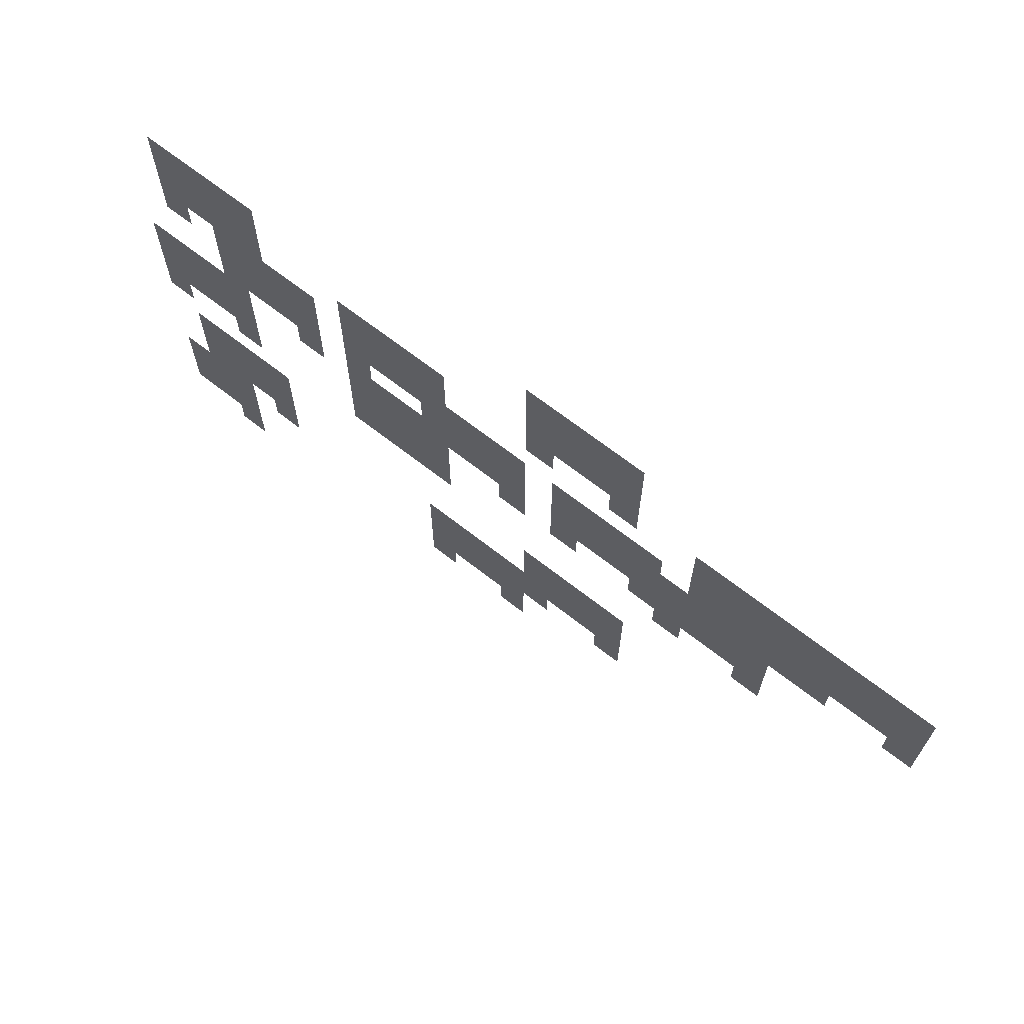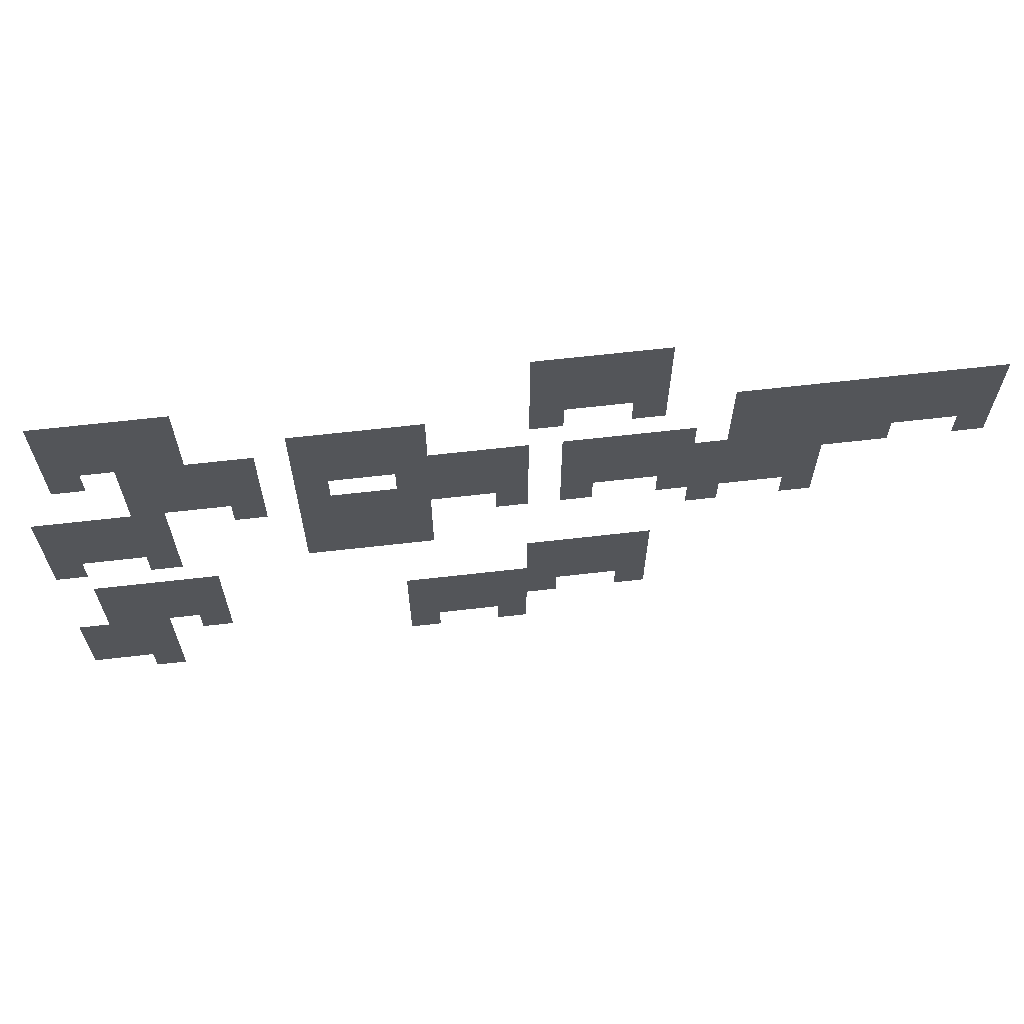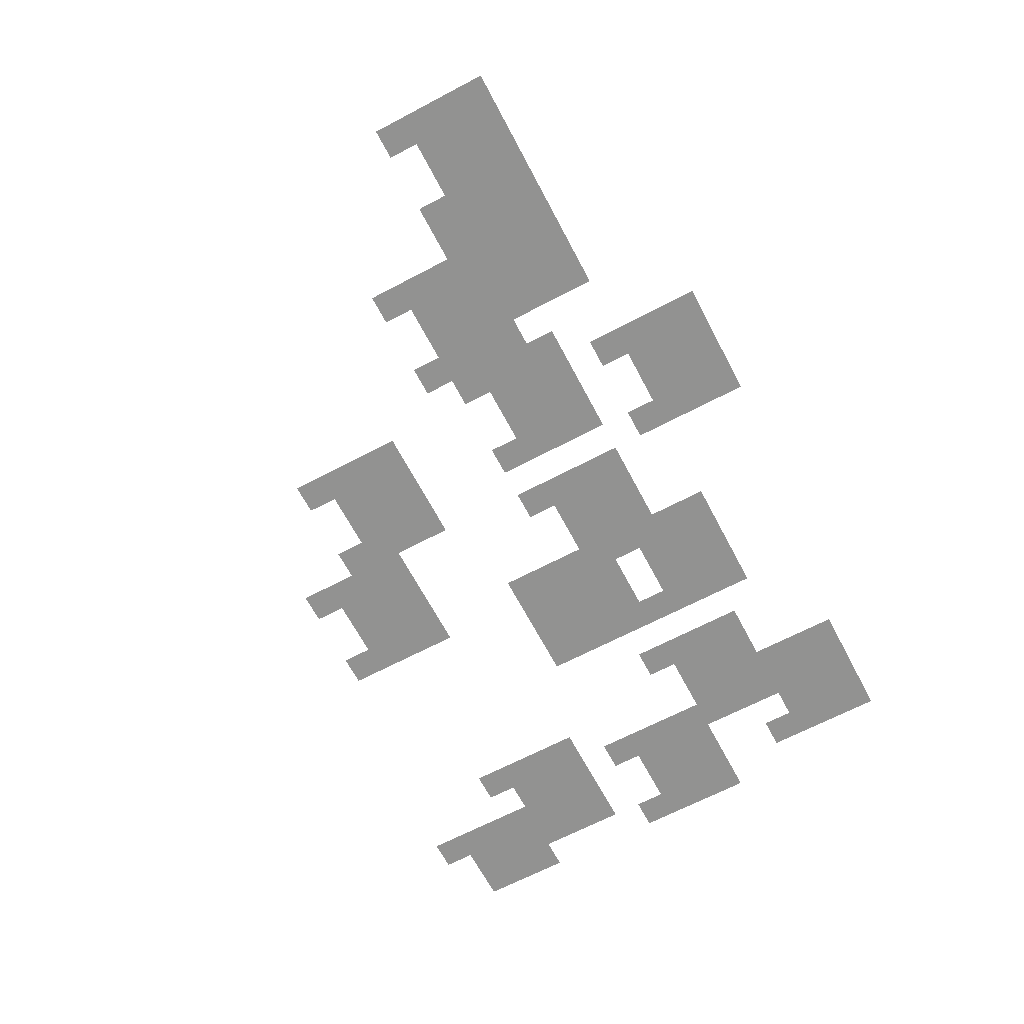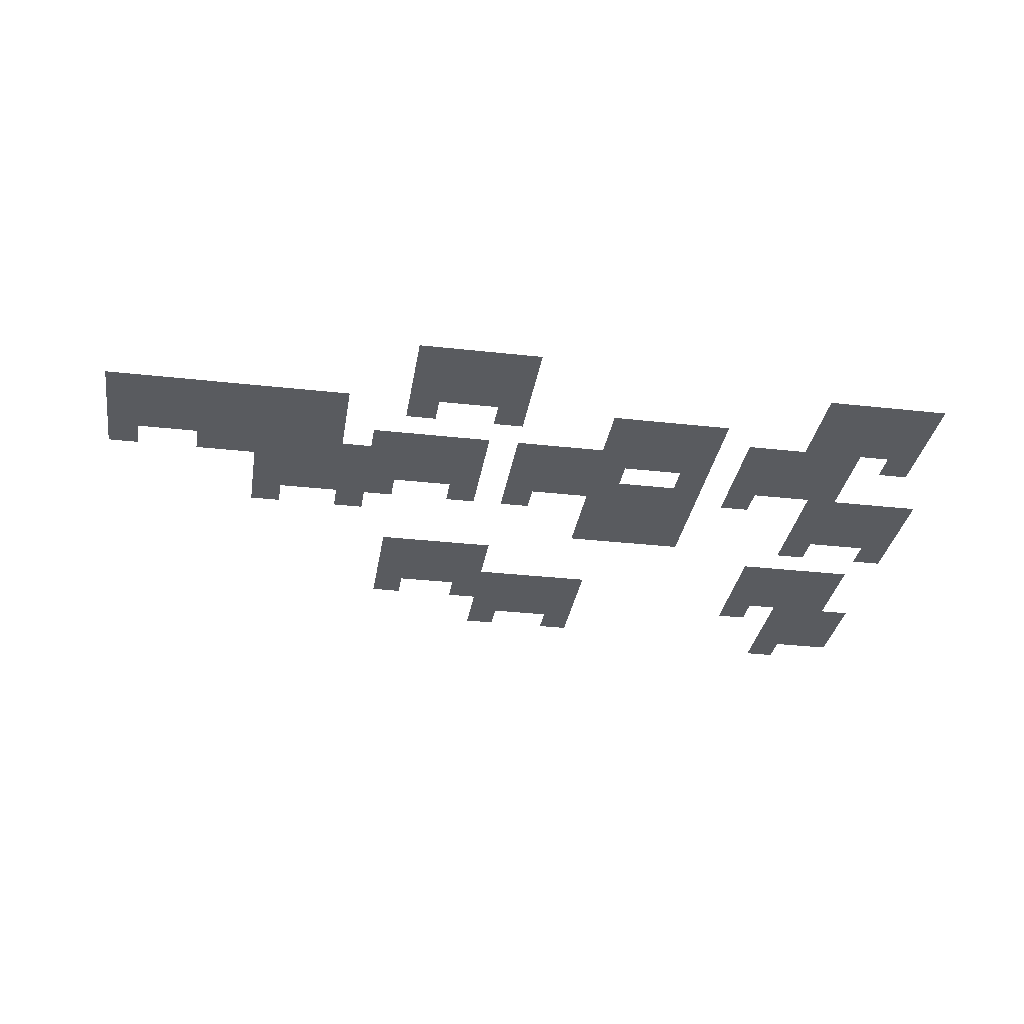
<metadata>
{"format":"obj","ext":"obj","renderer":"f3d","projection":"perspective","resolution":1024,"background":"white","views":[{"elev":67.7,"azim":38.1,"up":"+Y"},{"elev":64.8,"azim":-6.6,"up":"+Y"},{"elev":-66.2,"azim":117.9,"up":"+Z"},{"elev":-32.0,"azim":171.0,"up":"+Z"}]}
</metadata>
<code>
v -14 -2 0
v -15 -2 0
v -15 -1 0
v -14 -1 0
v -13 -2 0
v -14 -2 0
v -14 -1 0
v -13 -1 0
v -12 -2 0
v -13 -2 0
v -13 -1 0
v -12 -1 0
v -11 -2 0
v -12 -2 0
v -12 -1 0
v -11 -1 0
v -28 -3 0
v -29 -3 0
v -29 -2 0
v -28 -2 0
v -27 -3 0
v -28 -3 0
v -28 -2 0
v -27 -2 0
v -26 -3 0
v -27 -3 0
v -27 -2 0
v -26 -2 0
v -25 -3 0
v -26 -3 0
v -26 -2 0
v -25 -2 0
v -14 -3 0
v -15 -3 0
v -15 -2 0
v -14 -2 0
v -13 -3 0
v -14 -3 0
v -14 -2 0
v -13 -2 0
v -12 -3 0
v -13 -3 0
v -13 -2 0
v -12 -2 0
v -11 -3 0
v -12 -3 0
v -12 -2 0
v -11 -2 0
v -28 -4 0
v -29 -4 0
v -29 -3 0
v -28 -3 0
v -27 -4 0
v -28 -4 0
v -28 -3 0
v -27 -3 0
v -26 -4 0
v -27 -4 0
v -27 -3 0
v -26 -3 0
v -25 -4 0
v -26 -4 0
v -26 -3 0
v -25 -3 0
v -14 -4 0
v -15 -4 0
v -15 -3 0
v -14 -3 0
v -13 -4 0
v -14 -4 0
v -14 -3 0
v -13 -3 0
v -12 -4 0
v -13 -4 0
v -13 -3 0
v -12 -3 0
v -11 -4 0
v -12 -4 0
v -12 -3 0
v -11 -3 0
v -28 -5 0
v -29 -5 0
v -29 -4 0
v -28 -4 0
v -27 -5 0
v -28 -5 0
v -28 -4 0
v -27 -4 0
v -26 -5 0
v -27 -5 0
v -27 -4 0
v -26 -4 0
v -25 -5 0
v -26 -5 0
v -26 -4 0
v -25 -4 0
v -21 -5 0
v -22 -5 0
v -22 -4 0
v -21 -4 0
v -20 -5 0
v -21 -5 0
v -21 -4 0
v -20 -4 0
v -19 -5 0
v -20 -5 0
v -20 -4 0
v -19 -4 0
v -18 -5 0
v -19 -5 0
v -19 -4 0
v -18 -4 0
v -14 -5 0
v -15 -5 0
v -15 -4 0
v -14 -4 0
v -11 -5 0
v -12 -5 0
v -12 -4 0
v -11 -4 0
v -8 -5 0
v -9 -5 0
v -9 -4 0
v -8 -4 0
v -7 -5 0
v -8 -5 0
v -8 -4 0
v -7 -4 0
v -6 -5 0
v -7 -5 0
v -7 -4 0
v -6 -4 0
v -5 -5 0
v -6 -5 0
v -6 -4 0
v -5 -4 0
v -4 -5 0
v -5 -5 0
v -5 -4 0
v -4 -4 0
v -3 -5 0
v -4 -5 0
v -4 -4 0
v -3 -4 0
v -2 -5 0
v -3 -5 0
v -3 -4 0
v -2 -4 0
v -1 -5 0
v -2 -5 0
v -2 -4 0
v -1 -4 0
v -28 -6 0
v -29 -6 0
v -29 -5 0
v -28 -5 0
v -26 -6 0
v -27 -6 0
v -27 -5 0
v -26 -5 0
v -25 -6 0
v -26 -6 0
v -26 -5 0
v -25 -5 0
v -24 -6 0
v -25 -6 0
v -25 -5 0
v -24 -5 0
v -23 -6 0
v -24 -6 0
v -24 -5 0
v -23 -5 0
v -21 -6 0
v -22 -6 0
v -22 -5 0
v -21 -5 0
v -20 -6 0
v -21 -6 0
v -21 -5 0
v -20 -5 0
v -19 -6 0
v -20 -6 0
v -20 -5 0
v -19 -5 0
v -18 -6 0
v -19 -6 0
v -19 -5 0
v -18 -5 0
v -8 -6 0
v -9 -6 0
v -9 -5 0
v -8 -5 0
v -7 -6 0
v -8 -6 0
v -8 -5 0
v -7 -5 0
v -6 -6 0
v -7 -6 0
v -7 -5 0
v -6 -5 0
v -5 -6 0
v -6 -6 0
v -6 -5 0
v -5 -5 0
v -4 -6 0
v -5 -6 0
v -5 -5 0
v -4 -5 0
v -3 -6 0
v -4 -6 0
v -4 -5 0
v -3 -5 0
v -2 -6 0
v -3 -6 0
v -3 -5 0
v -2 -5 0
v -1 -6 0
v -2 -6 0
v -2 -5 0
v -1 -5 0
v -26 -7 0
v -27 -7 0
v -27 -6 0
v -26 -6 0
v -25 -7 0
v -26 -7 0
v -26 -6 0
v -25 -6 0
v -24 -7 0
v -25 -7 0
v -25 -6 0
v -24 -6 0
v -23 -7 0
v -24 -7 0
v -24 -6 0
v -23 -6 0
v -21 -7 0
v -22 -7 0
v -22 -6 0
v -21 -6 0
v -20 -7 0
v -21 -7 0
v -21 -6 0
v -20 -6 0
v -19 -7 0
v -20 -7 0
v -20 -6 0
v -19 -6 0
v -18 -7 0
v -19 -7 0
v -19 -6 0
v -18 -6 0
v -17 -7 0
v -18 -7 0
v -18 -6 0
v -17 -6 0
v -16 -7 0
v -17 -7 0
v -17 -6 0
v -16 -6 0
v -15 -7 0
v -16 -7 0
v -16 -6 0
v -15 -6 0
v -13 -7 0
v -14 -7 0
v -14 -6 0
v -13 -6 0
v -12 -7 0
v -13 -7 0
v -13 -6 0
v -12 -6 0
v -11 -7 0
v -12 -7 0
v -12 -6 0
v -11 -6 0
v -10 -7 0
v -11 -7 0
v -11 -6 0
v -10 -6 0
v -8 -7 0
v -9 -7 0
v -9 -6 0
v -8 -6 0
v -7 -7 0
v -8 -7 0
v -8 -6 0
v -7 -6 0
v -6 -7 0
v -7 -7 0
v -7 -6 0
v -6 -6 0
v -5 -7 0
v -6 -7 0
v -6 -6 0
v -5 -6 0
v -4 -7 0
v -5 -7 0
v -5 -6 0
v -4 -6 0
v -3 -7 0
v -4 -7 0
v -4 -6 0
v -3 -6 0
v -2 -7 0
v -3 -7 0
v -3 -6 0
v -2 -6 0
v -1 -7 0
v -2 -7 0
v -2 -6 0
v -1 -6 0
v -26 -8 0
v -27 -8 0
v -27 -7 0
v -26 -7 0
v -25 -8 0
v -26 -8 0
v -26 -7 0
v -25 -7 0
v -24 -8 0
v -25 -8 0
v -25 -7 0
v -24 -7 0
v -23 -8 0
v -24 -8 0
v -24 -7 0
v -23 -7 0
v -21 -8 0
v -22 -8 0
v -22 -7 0
v -21 -7 0
v -18 -8 0
v -19 -8 0
v -19 -7 0
v -18 -7 0
v -17 -8 0
v -18 -8 0
v -18 -7 0
v -17 -7 0
v -16 -8 0
v -17 -8 0
v -17 -7 0
v -16 -7 0
v -15 -8 0
v -16 -8 0
v -16 -7 0
v -15 -7 0
v -13 -8 0
v -14 -8 0
v -14 -7 0
v -13 -7 0
v -12 -8 0
v -13 -8 0
v -13 -7 0
v -12 -7 0
v -11 -8 0
v -12 -8 0
v -12 -7 0
v -11 -7 0
v -10 -8 0
v -11 -8 0
v -11 -7 0
v -10 -7 0
v -9 -8 0
v -10 -8 0
v -10 -7 0
v -9 -7 0
v -8 -8 0
v -9 -8 0
v -9 -7 0
v -8 -7 0
v -7 -8 0
v -8 -8 0
v -8 -7 0
v -7 -7 0
v -6 -8 0
v -7 -8 0
v -7 -7 0
v -6 -7 0
v -5 -8 0
v -6 -8 0
v -6 -7 0
v -5 -7 0
v -4 -8 0
v -5 -8 0
v -5 -7 0
v -4 -7 0
v -1 -8 0
v -2 -8 0
v -2 -7 0
v -1 -7 0
v -29 -9 0
v -30 -9 0
v -30 -8 0
v -29 -8 0
v -28 -9 0
v -29 -9 0
v -29 -8 0
v -28 -8 0
v -27 -9 0
v -28 -9 0
v -28 -8 0
v -27 -8 0
v -26 -9 0
v -27 -9 0
v -27 -8 0
v -26 -8 0
v -23 -9 0
v -24 -9 0
v -24 -8 0
v -23 -8 0
v -21 -9 0
v -22 -9 0
v -22 -8 0
v -21 -8 0
v -20 -9 0
v -21 -9 0
v -21 -8 0
v -20 -8 0
v -19 -9 0
v -20 -9 0
v -20 -8 0
v -19 -8 0
v -18 -9 0
v -19 -9 0
v -19 -8 0
v -18 -8 0
v -17 -9 0
v -18 -9 0
v -18 -8 0
v -17 -8 0
v -16 -9 0
v -17 -9 0
v -17 -8 0
v -16 -8 0
v -15 -9 0
v -16 -9 0
v -16 -8 0
v -15 -8 0
v -13 -9 0
v -14 -9 0
v -14 -8 0
v -13 -8 0
v -12 -9 0
v -13 -9 0
v -13 -8 0
v -12 -8 0
v -11 -9 0
v -12 -9 0
v -12 -8 0
v -11 -8 0
v -10 -9 0
v -11 -9 0
v -11 -8 0
v -10 -8 0
v -9 -9 0
v -10 -9 0
v -10 -8 0
v -9 -8 0
v -8 -9 0
v -9 -9 0
v -9 -8 0
v -8 -8 0
v -7 -9 0
v -8 -9 0
v -8 -8 0
v -7 -8 0
v -6 -9 0
v -7 -9 0
v -7 -8 0
v -6 -8 0
v -29 -10 0
v -30 -10 0
v -30 -9 0
v -29 -9 0
v -28 -10 0
v -29 -10 0
v -29 -9 0
v -28 -9 0
v -27 -10 0
v -28 -10 0
v -28 -9 0
v -27 -9 0
v -26 -10 0
v -27 -10 0
v -27 -9 0
v -26 -9 0
v -21 -10 0
v -22 -10 0
v -22 -9 0
v -21 -9 0
v -20 -10 0
v -21 -10 0
v -21 -9 0
v -20 -9 0
v -19 -10 0
v -20 -10 0
v -20 -9 0
v -19 -9 0
v -18 -10 0
v -19 -10 0
v -19 -9 0
v -18 -9 0
v -15 -10 0
v -16 -10 0
v -16 -9 0
v -15 -9 0
v -13 -10 0
v -14 -10 0
v -14 -9 0
v -13 -9 0
v -10 -10 0
v -11 -10 0
v -11 -9 0
v -10 -9 0
v -9 -10 0
v -10 -10 0
v -10 -9 0
v -9 -9 0
v -8 -10 0
v -9 -10 0
v -9 -9 0
v -8 -9 0
v -7 -10 0
v -8 -10 0
v -8 -9 0
v -7 -9 0
v -6 -10 0
v -7 -10 0
v -7 -9 0
v -6 -9 0
v -29 -11 0
v -30 -11 0
v -30 -10 0
v -29 -10 0
v -28 -11 0
v -29 -11 0
v -29 -10 0
v -28 -10 0
v -27 -11 0
v -28 -11 0
v -28 -10 0
v -27 -10 0
v -26 -11 0
v -27 -11 0
v -27 -10 0
v -26 -10 0
v -21 -11 0
v -22 -11 0
v -22 -10 0
v -21 -10 0
v -20 -11 0
v -21 -11 0
v -21 -10 0
v -20 -10 0
v -19 -11 0
v -20 -11 0
v -20 -10 0
v -19 -10 0
v -18 -11 0
v -19 -11 0
v -19 -10 0
v -18 -10 0
v -9 -11 0
v -10 -11 0
v -10 -10 0
v -9 -10 0
v -6 -11 0
v -7 -11 0
v -7 -10 0
v -6 -10 0
v -29 -12 0
v -30 -12 0
v -30 -11 0
v -29 -11 0
v -26 -12 0
v -27 -12 0
v -27 -11 0
v -26 -11 0
v -21 -12 0
v -22 -12 0
v -22 -11 0
v -21 -11 0
v -20 -12 0
v -21 -12 0
v -21 -11 0
v -20 -11 0
v -19 -12 0
v -20 -12 0
v -20 -11 0
v -19 -11 0
v -18 -12 0
v -19 -12 0
v -19 -11 0
v -18 -11 0
v -28 -14 0
v -29 -14 0
v -29 -13 0
v -28 -13 0
v -27 -14 0
v -28 -14 0
v -28 -13 0
v -27 -13 0
v -26 -14 0
v -27 -14 0
v -27 -13 0
v -26 -13 0
v -25 -14 0
v -26 -14 0
v -26 -13 0
v -25 -13 0
v -14 -14 0
v -15 -14 0
v -15 -13 0
v -14 -13 0
v -13 -14 0
v -14 -14 0
v -14 -13 0
v -13 -13 0
v -12 -14 0
v -13 -14 0
v -13 -13 0
v -12 -13 0
v -11 -14 0
v -12 -14 0
v -12 -13 0
v -11 -13 0
v -28 -15 0
v -29 -15 0
v -29 -14 0
v -28 -14 0
v -27 -15 0
v -28 -15 0
v -28 -14 0
v -27 -14 0
v -26 -15 0
v -27 -15 0
v -27 -14 0
v -26 -14 0
v -25 -15 0
v -26 -15 0
v -26 -14 0
v -25 -14 0
v -14 -15 0
v -15 -15 0
v -15 -14 0
v -14 -14 0
v -13 -15 0
v -14 -15 0
v -14 -14 0
v -13 -14 0
v -12 -15 0
v -13 -15 0
v -13 -14 0
v -12 -14 0
v -11 -15 0
v -12 -15 0
v -12 -14 0
v -11 -14 0
v -28 -16 0
v -29 -16 0
v -29 -15 0
v -28 -15 0
v -27 -16 0
v -28 -16 0
v -28 -15 0
v -27 -15 0
v -26 -16 0
v -27 -16 0
v -27 -15 0
v -26 -15 0
v -25 -16 0
v -26 -16 0
v -26 -15 0
v -25 -15 0
v -18 -16 0
v -19 -16 0
v -19 -15 0
v -18 -15 0
v -17 -16 0
v -18 -16 0
v -18 -15 0
v -17 -15 0
v -16 -16 0
v -17 -16 0
v -17 -15 0
v -16 -15 0
v -15 -16 0
v -16 -16 0
v -16 -15 0
v -15 -15 0
v -14 -16 0
v -15 -16 0
v -15 -15 0
v -14 -15 0
v -13 -16 0
v -14 -16 0
v -14 -15 0
v -13 -15 0
v -12 -16 0
v -13 -16 0
v -13 -15 0
v -12 -15 0
v -11 -16 0
v -12 -16 0
v -12 -15 0
v -11 -15 0
v -29 -17 0
v -30 -17 0
v -30 -16 0
v -29 -16 0
v -28 -17 0
v -29 -17 0
v -29 -16 0
v -28 -16 0
v -27 -17 0
v -28 -17 0
v -28 -16 0
v -27 -16 0
v -25 -17 0
v -26 -17 0
v -26 -16 0
v -25 -16 0
v -18 -17 0
v -19 -17 0
v -19 -16 0
v -18 -16 0
v -17 -17 0
v -18 -17 0
v -18 -16 0
v -17 -16 0
v -16 -17 0
v -17 -17 0
v -17 -16 0
v -16 -16 0
v -15 -17 0
v -16 -17 0
v -16 -16 0
v -15 -16 0
v -14 -17 0
v -15 -17 0
v -15 -16 0
v -14 -16 0
v -11 -17 0
v -12 -17 0
v -12 -16 0
v -11 -16 0
v -29 -18 0
v -30 -18 0
v -30 -17 0
v -29 -17 0
v -28 -18 0
v -29 -18 0
v -29 -17 0
v -28 -17 0
v -27 -18 0
v -28 -18 0
v -28 -17 0
v -27 -17 0
v -18 -18 0
v -19 -18 0
v -19 -17 0
v -18 -17 0
v -17 -18 0
v -18 -18 0
v -18 -17 0
v -17 -17 0
v -16 -18 0
v -17 -18 0
v -17 -17 0
v -16 -17 0
v -15 -18 0
v -16 -18 0
v -16 -17 0
v -15 -17 0
v -29 -19 0
v -30 -19 0
v -30 -18 0
v -29 -18 0
v -28 -19 0
v -29 -19 0
v -29 -18 0
v -28 -18 0
v -27 -19 0
v -28 -19 0
v -28 -18 0
v -27 -18 0
v -18 -19 0
v -19 -19 0
v -19 -18 0
v -18 -18 0
v -15 -19 0
v -16 -19 0
v -16 -18 0
v -15 -18 0
v -27 -20 0
v -28 -20 0
v -28 -19 0
v -27 -19 0
g UpperDoongan_mesh_0003
f 1 2 3 4
f 5 6 7 8
f 9 10 11 12
f 13 14 15 16
f 17 18 19 20
f 21 22 23 24
f 25 26 27 28
f 29 30 31 32
f 33 34 35 36
f 37 38 39 40
f 41 42 43 44
f 45 46 47 48
f 49 50 51 52
f 53 54 55 56
f 57 58 59 60
f 61 62 63 64
f 65 66 67 68
f 69 70 71 72
f 73 74 75 76
f 77 78 79 80
f 81 82 83 84
f 85 86 87 88
f 89 90 91 92
f 93 94 95 96
f 97 98 99 100
f 101 102 103 104
f 105 106 107 108
f 109 110 111 112
f 113 114 115 116
f 117 118 119 120
f 121 122 123 124
f 125 126 127 128
f 129 130 131 132
f 133 134 135 136
f 137 138 139 140
f 141 142 143 144
f 145 146 147 148
f 149 150 151 152
f 153 154 155 156
f 157 158 159 160
f 161 162 163 164
f 165 166 167 168
f 169 170 171 172
f 173 174 175 176
f 177 178 179 180
f 181 182 183 184
f 185 186 187 188
f 189 190 191 192
f 193 194 195 196
f 197 198 199 200
f 201 202 203 204
f 205 206 207 208
f 209 210 211 212
f 213 214 215 216
f 217 218 219 220
f 221 222 223 224
f 225 226 227 228
f 229 230 231 232
f 233 234 235 236
f 237 238 239 240
f 241 242 243 244
f 245 246 247 248
f 249 250 251 252
f 253 254 255 256
f 257 258 259 260
f 261 262 263 264
f 265 266 267 268
f 269 270 271 272
f 273 274 275 276
f 277 278 279 280
f 281 282 283 284
f 285 286 287 288
f 289 290 291 292
f 293 294 295 296
f 297 298 299 300
f 301 302 303 304
f 305 306 307 308
f 309 310 311 312
f 313 314 315 316
f 317 318 319 320
f 321 322 323 324
f 325 326 327 328
f 329 330 331 332
f 333 334 335 336
f 337 338 339 340
f 341 342 343 344
f 345 346 347 348
f 349 350 351 352
f 353 354 355 356
f 357 358 359 360
f 361 362 363 364
f 365 366 367 368
f 369 370 371 372
f 373 374 375 376
f 377 378 379 380
f 381 382 383 384
f 385 386 387 388
f 389 390 391 392
f 393 394 395 396
f 397 398 399 400
f 401 402 403 404
f 405 406 407 408
f 409 410 411 412
f 413 414 415 416
f 417 418 419 420
f 421 422 423 424
f 425 426 427 428
f 429 430 431 432
f 433 434 435 436
f 437 438 439 440
f 441 442 443 444
f 445 446 447 448
f 449 450 451 452
f 453 454 455 456
f 457 458 459 460
f 461 462 463 464
f 465 466 467 468
f 469 470 471 472
f 473 474 475 476
f 477 478 479 480
f 481 482 483 484
f 485 486 487 488
f 489 490 491 492
f 493 494 495 496
f 497 498 499 500
f 501 502 503 504
f 505 506 507 508
f 509 510 511 512
f 513 514 515 516
f 517 518 519 520
f 521 522 523 524
f 525 526 527 528
f 529 530 531 532
f 533 534 535 536
f 537 538 539 540
f 541 542 543 544
f 545 546 547 548
f 549 550 551 552
f 553 554 555 556
f 557 558 559 560
f 561 562 563 564
f 565 566 567 568
f 569 570 571 572
f 573 574 575 576
f 577 578 579 580
f 581 582 583 584
f 585 586 587 588
f 589 590 591 592
f 593 594 595 596
f 597 598 599 600
f 601 602 603 604
f 605 606 607 608
f 609 610 611 612
f 613 614 615 616
f 617 618 619 620
f 621 622 623 624
f 625 626 627 628
f 629 630 631 632
f 633 634 635 636
f 637 638 639 640
f 641 642 643 644
f 645 646 647 648
f 649 650 651 652
f 653 654 655 656
f 657 658 659 660
f 661 662 663 664
f 665 666 667 668
f 669 670 671 672
f 673 674 675 676
f 677 678 679 680
f 681 682 683 684
f 685 686 687 688
f 689 690 691 692
f 693 694 695 696
f 697 698 699 700
f 701 702 703 704
f 705 706 707 708
f 709 710 711 712
f 713 714 715 716
f 717 718 719 720
f 721 722 723 724
f 725 726 727 728
f 729 730 731 732
f 733 734 735 736
f 737 738 739 740
f 741 742 743 744
f 745 746 747 748
f 749 750 751 752
f 753 754 755 756
f 757 758 759 760
f 761 762 763 764
f 765 766 767 768
f 769 770 771 772
f 773 774 775 776
f 777 778 779 780
f 781 782 783 784
f 785 786 787 788
f 789 790 791 792
f 793 794 795 796
f 797 798 799 800

</code>
